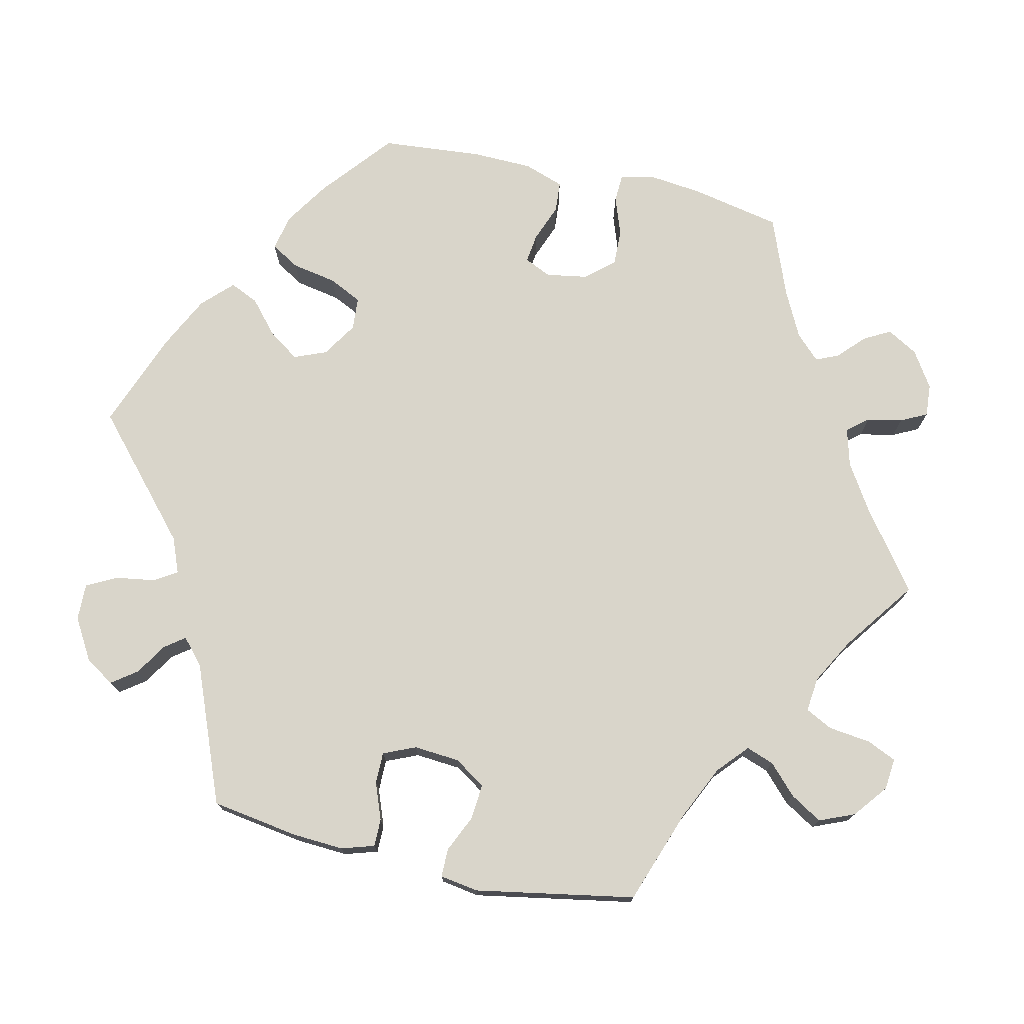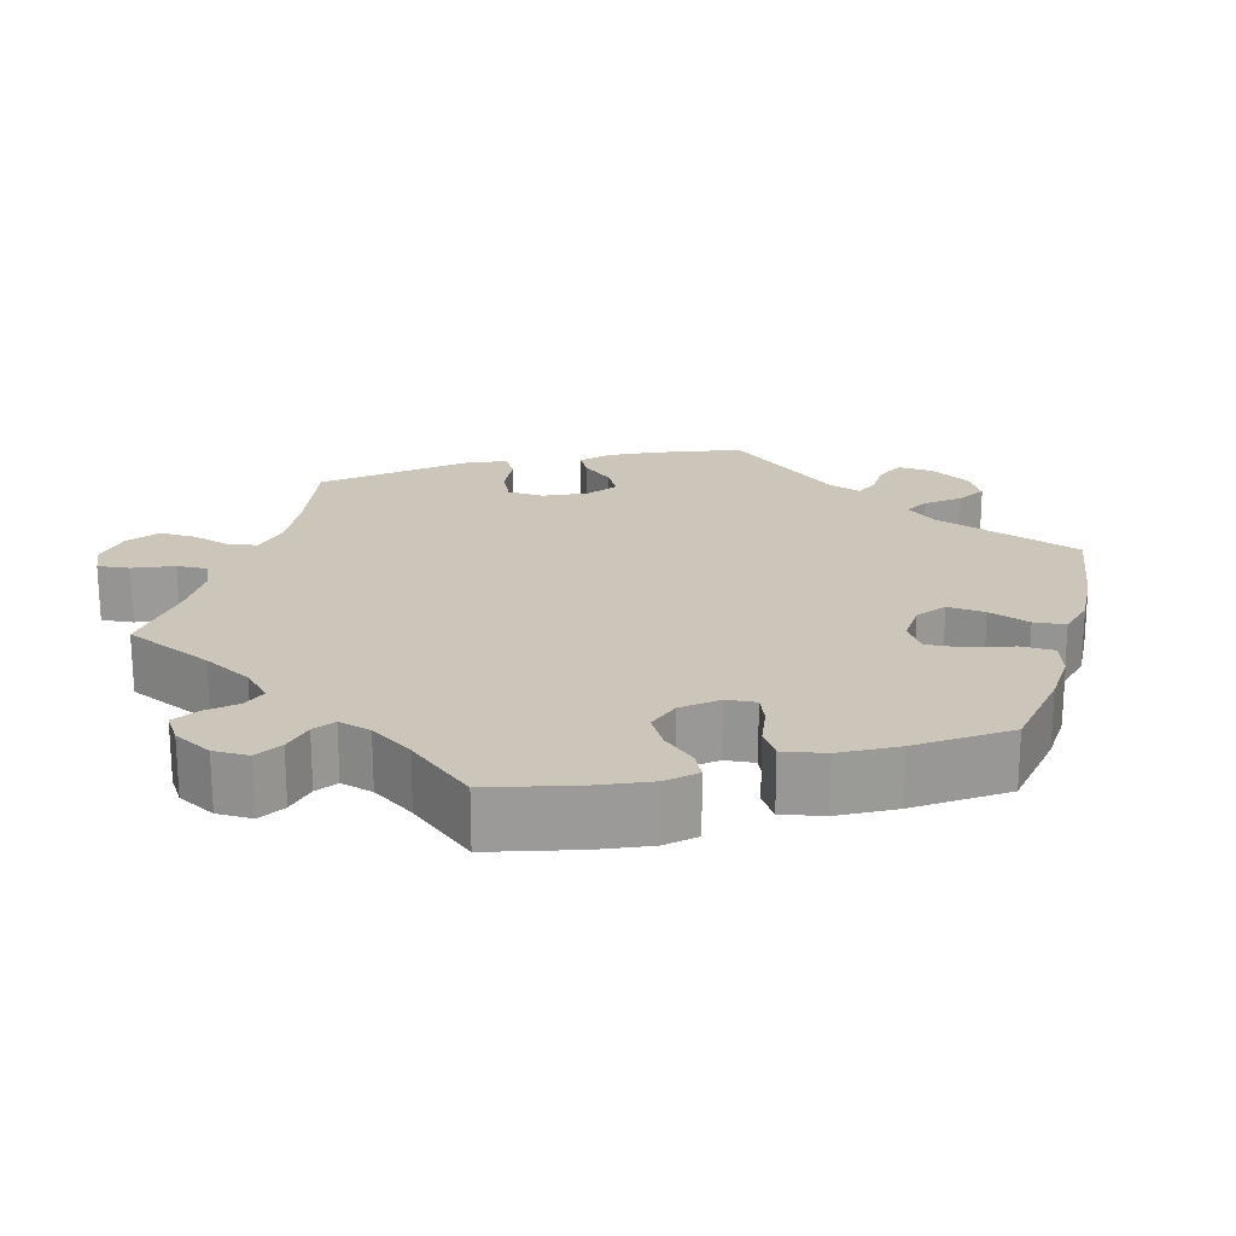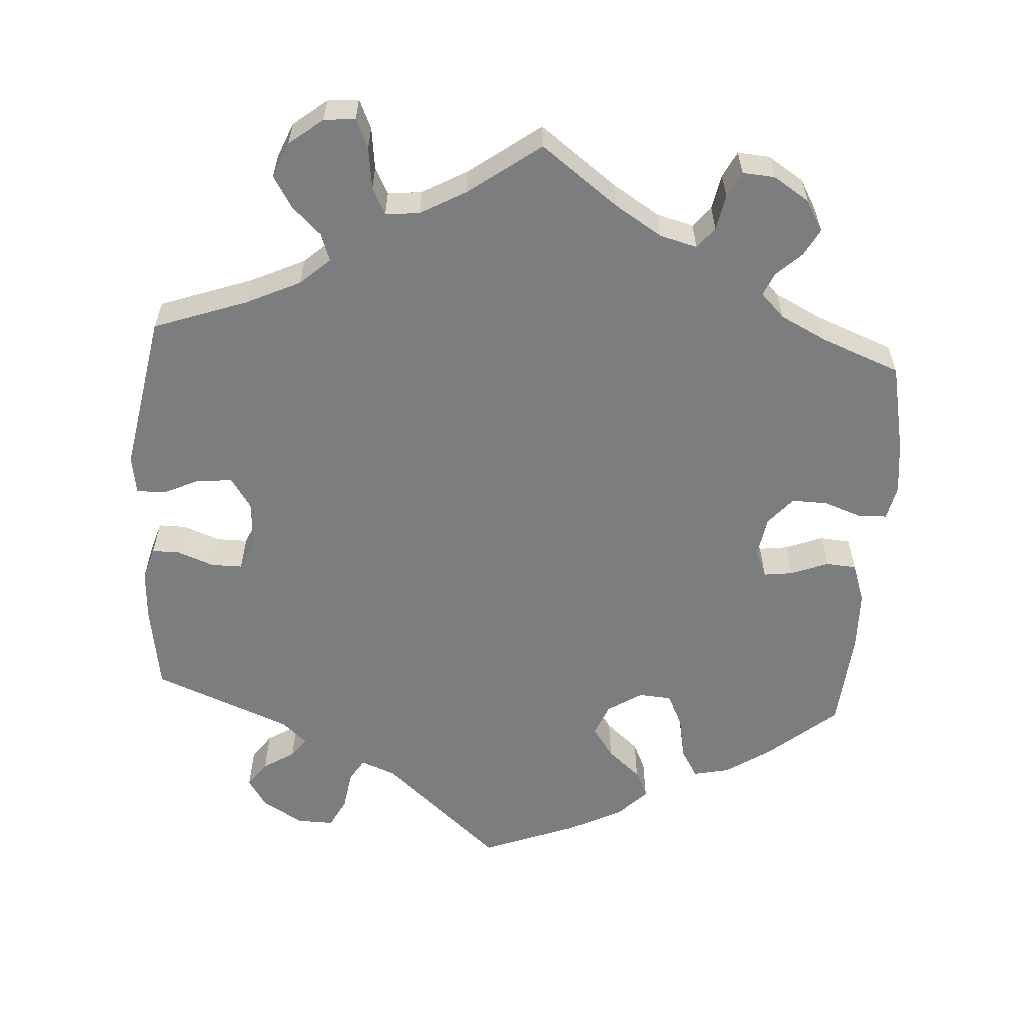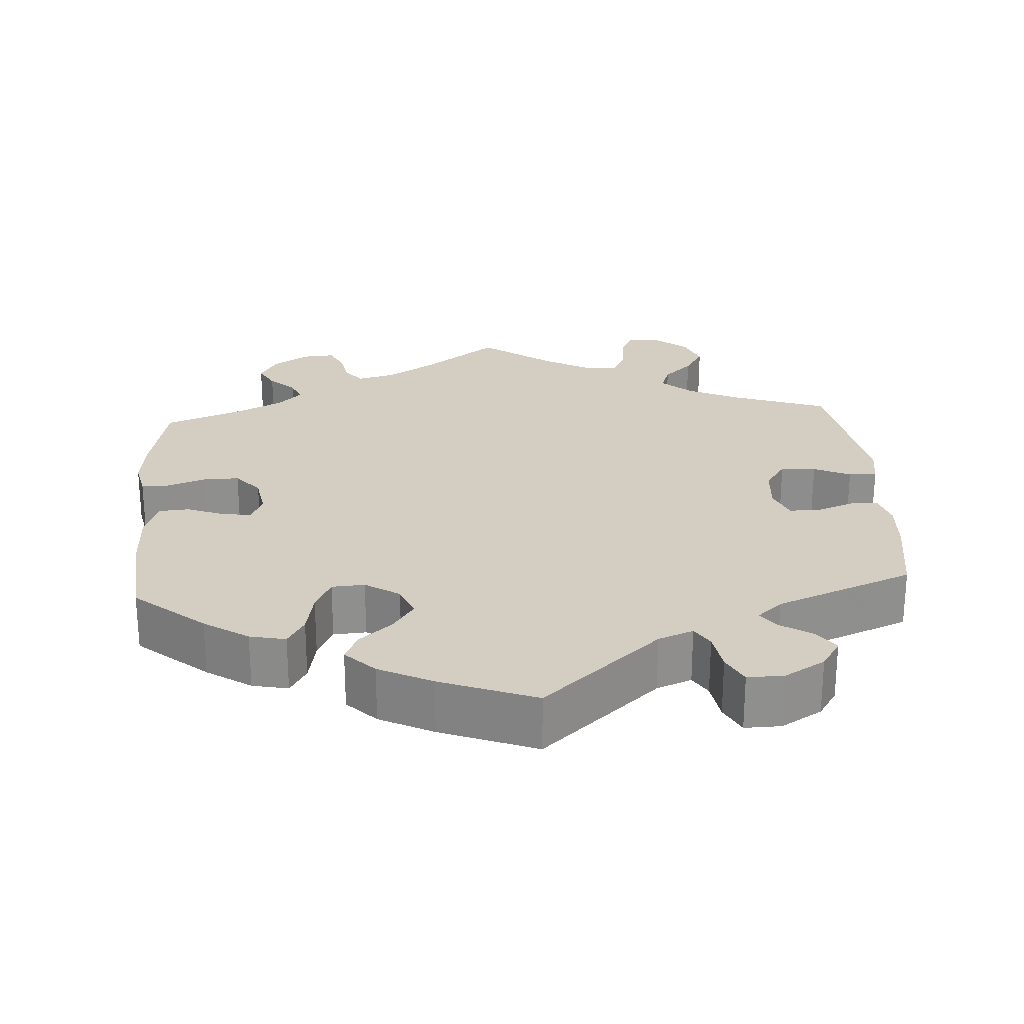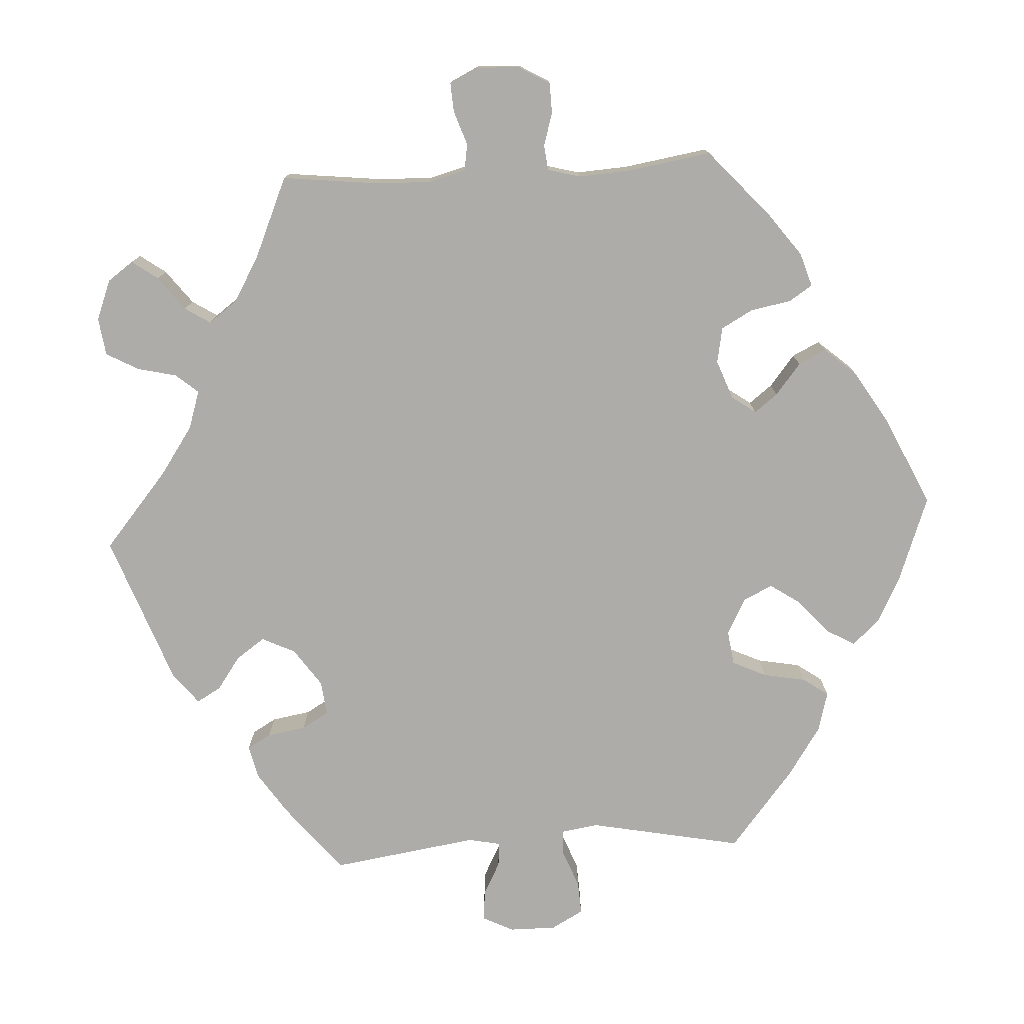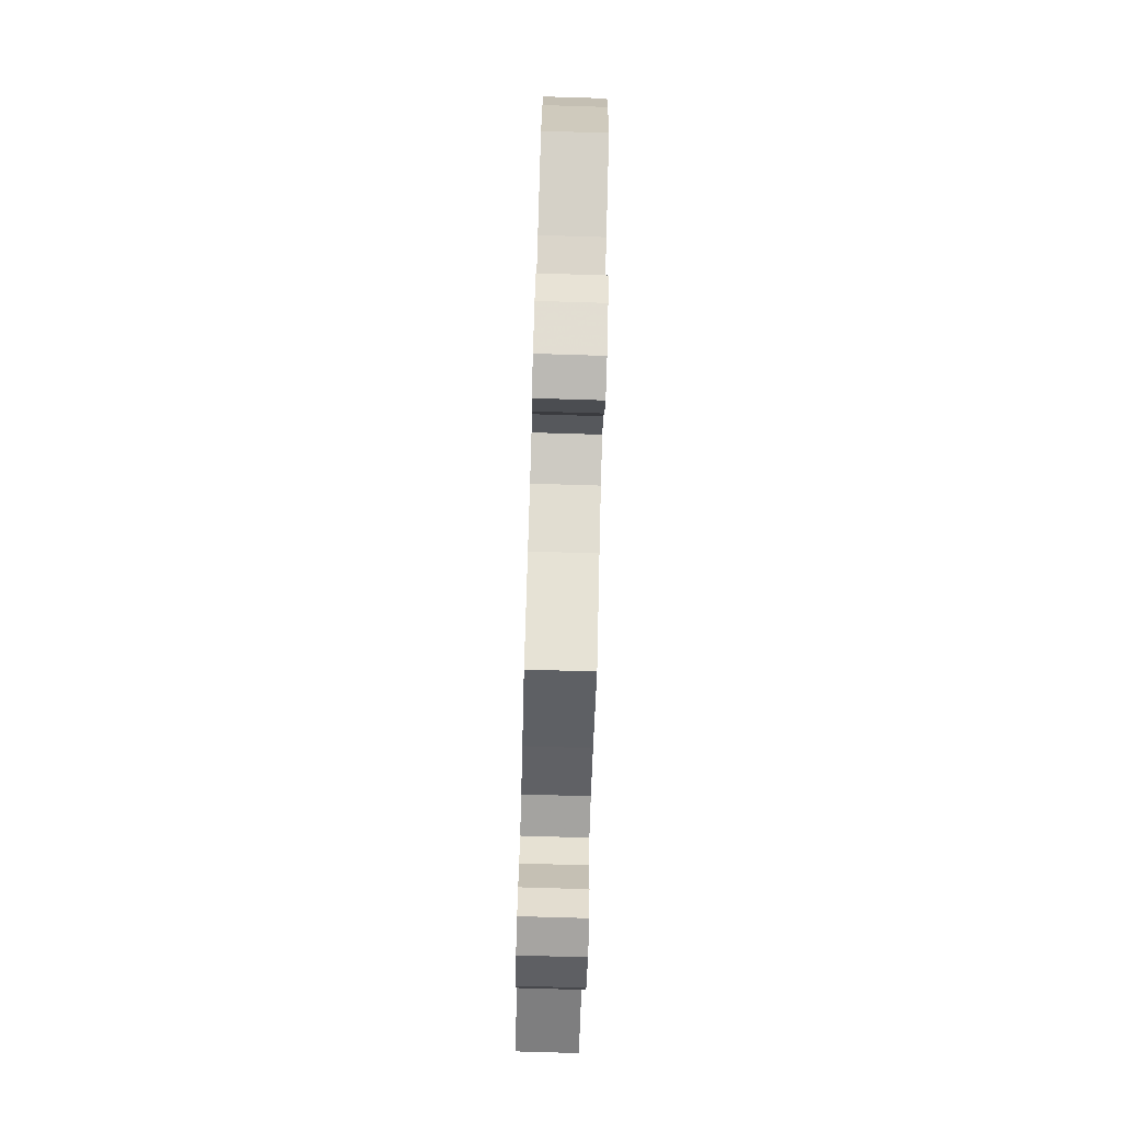
<metadata>
{"format":"obj","ext":"obj","renderer":"f3d","projection":"perspective","resolution":1024,"background":"white","views":[{"elev":74.7,"azim":102.6,"up":"+Y"},{"elev":20.9,"azim":-104.4,"up":"+Y"},{"elev":-59.0,"azim":176.2,"up":"+Y"},{"elev":25.2,"azim":-3.8,"up":"+Y"},{"elev":-76.6,"azim":-146.7,"up":"+Y"},{"elev":-79.1,"azim":-91.7,"up":"+Z"}]}
</metadata>
<code>
v 0.378 0.07 -0.333
v 0.308 0.07 -0.366
v 0.269 0.07 -0.401
v 0.282 0.07 -0.437
v 0.32 0.07 -0.473
v 0.345 0.07 -0.514
v 0.326 0.07 -0.56
v 0.282 0.07 -0.595
v 0.241 0.07 -0.599
v 0.224 0.07 -0.561
v 0.217 0.07 -0.506
v 0.199 0.07 -0.471
v 0.154 0.07 -0.476
v 0.095 0.07 -0.509
v 0.001 0.07 -0.578
v -0.1 0.07 -0.503
v -0.161 0.07 -0.465
v -0.21 0.07 -0.452
v -0.232 0.07 -0.479
v -0.241 0.07 -0.525
v -0.258 0.07 -0.559
v -0.3 0.07 -0.556
v -0.347 0.07 -0.526
v -0.37 0.07 -0.486
v -0.351 0.07 -0.451
v -0.318 0.07 -0.42
v -0.305 0.07 -0.39
v -0.336 0.07 -0.359
v -0.396 0.07 -0.329
v -0.5 0.07 -0.289
v -0.524 0.07 -0.173
v -0.532 0.07 -0.104
v -0.522 0.07 -0.059
v -0.486 0.07 -0.057
v -0.435 0.07 -0.075
v -0.388 0.07 -0.076
v -0.357 0.07 -0.04
v -0.348 0.07 0.014
v -0.364 0.07 0.049
v -0.402 0.07 0.044
v -0.451 0.07 0.025
v -0.491 0.07 0.028
v -0.509 0.07 0.08
v -0.511 0.07 0.158
v -0.5 0.07 0.289
v -0.409 0.07 0.365
v -0.351 0.07 0.403
v -0.304 0.07 0.413
v -0.282 0.07 0.376
v -0.271 0.07 0.318
v -0.25 0.07 0.275
v -0.207 0.07 0.272
v -0.162 0.07 0.301
v -0.145 0.07 0.343
v -0.173 0.07 0.383
v -0.216 0.07 0.42
v -0.233 0.07 0.457
v -0.195 0.07 0.495
v -0.125 0.07 0.53
v 0 0.07 0.578
v 0.154 0.07 0.443
v 0.2 0.07 0.425
v 0.218 0.07 0.454
v 0.226 0.07 0.506
v 0.246 0.07 0.545
v 0.294 0.07 0.544
v 0.347 0.07 0.513
v 0.372 0.07 0.475
v 0.348 0.07 0.442
v 0.307 0.07 0.416
v 0.288 0.07 0.39
v 0.321 0.07 0.361
v 0.501 0.07 0.29
v 0.519 0.07 0.176
v 0.523 0.07 0.11
v 0.51 0.07 0.067
v 0.474 0.07 0.067
v 0.426 0.07 0.085
v 0.385 0.07 0.085
v 0.367 0.07 0.043
v 0.372 0.07 -0.017
v 0.399 0.07 -0.057
v 0.445 0.07 -0.053
v 0.493 0.07 -0.031
v 0.53 0.07 -0.031
v 0.538 0.07 -0.081
v 0.501 0.07 -0.289
v 0.378 0 -0.333
v 0.308 0 -0.366
v 0.269 0 -0.401
v 0.282 0 -0.437
v 0.32 0 -0.473
v 0.345 0 -0.514
v 0.326 0 -0.56
v 0.282 0 -0.595
v 0.241 0 -0.599
v 0.224 0 -0.561
v 0.217 0 -0.506
v 0.199 0 -0.471
v 0.154 0 -0.476
v 0.095 0 -0.509
v 0.001 0 -0.578
v -0.1 0 -0.503
v -0.161 0 -0.465
v -0.21 0 -0.452
v -0.232 0 -0.479
v -0.241 0 -0.525
v -0.258 0 -0.559
v -0.3 0 -0.556
v -0.347 0 -0.526
v -0.37 0 -0.486
v -0.351 0 -0.451
v -0.318 0 -0.42
v -0.305 0 -0.39
v -0.336 0 -0.359
v -0.396 0 -0.329
v -0.5 0 -0.289
v -0.524 0 -0.173
v -0.532 0 -0.104
v -0.522 0 -0.059
v -0.486 0 -0.057
v -0.435 0 -0.075
v -0.388 0 -0.076
v -0.357 0 -0.04
v -0.348 0 0.014
v -0.364 0 0.049
v -0.402 0 0.044
v -0.451 0 0.025
v -0.491 0 0.028
v -0.509 0 0.08
v -0.511 0 0.158
v -0.5 0 0.289
v -0.409 0 0.365
v -0.351 0 0.403
v -0.304 0 0.413
v -0.282 0 0.376
v -0.271 0 0.318
v -0.25 0 0.275
v -0.207 0 0.272
v -0.162 0 0.301
v -0.145 0 0.343
v -0.173 0 0.383
v -0.216 0 0.42
v -0.233 0 0.457
v -0.195 0 0.495
v -0.125 0 0.53
v 0 0 0.578
v 0.154 0 0.443
v 0.2 0 0.425
v 0.218 0 0.454
v 0.226 0 0.506
v 0.246 0 0.545
v 0.294 0 0.544
v 0.347 0 0.513
v 0.372 0 0.475
v 0.348 0 0.442
v 0.307 0 0.416
v 0.288 0 0.39
v 0.321 0 0.361
v 0.501 0 0.29
v 0.519 0 0.176
v 0.523 0 0.11
v 0.51 0 0.067
v 0.474 0 0.067
v 0.426 0 0.085
v 0.385 0 0.085
v 0.367 0 0.043
v 0.372 0 -0.017
v 0.399 0 -0.057
v 0.445 0 -0.053
v 0.493 0 -0.031
v 0.53 0 -0.031
v 0.538 0 -0.081
v 0.501 0 -0.289
f 86 87 1
f 83 84 85 86
f 82 83 86 1
f 81 82 1 2
f 80 81 2 3
f 75 76 77 78
f 75 78 79
f 72 73 74 75
f 71 72 75 79
f 67 68 69 70
f 67 70 71
f 66 67 71
f 63 64 65 66
f 62 63 66 71
f 61 62 71 79
f 55 56 57 58
f 54 55 58 59
f 47 48 49 50
f 47 50 51
f 46 47 51
f 45 46 51
f 44 45 51 52
f 40 41 42 43
f 39 40 43 44
f 32 33 34 35
f 32 35 36
f 29 30 31 32
f 28 29 32 36
f 27 28 36 37
f 23 24 25 26
f 23 26 27
f 22 23 27
f 19 20 21 22
f 18 19 22 27
f 17 18 27 37
f 14 15 16
f 13 14 16 17
f 12 13 17 37
f 8 9 10 11
f 8 11 12
f 7 8 12
f 4 5 6 7
f 3 4 7 12
f 80 3 12 37
f 54 59 60 61
f 53 54 61 79
f 52 53 79 80
f 39 44 52 80
f 80 37 38
f 38 39 80
f 88 174 173
f 173 172 171 170
f 88 173 170 169
f 89 88 169 168
f 90 89 168 167
f 165 164 163 162
f 166 165 162
f 162 161 160 159
f 166 162 159 158
f 157 156 155 154
f 158 157 154
f 158 154 153
f 153 152 151 150
f 158 153 150 149
f 166 158 149 148
f 145 144 143 142
f 146 145 142 141
f 137 136 135 134
f 138 137 134
f 138 134 133
f 138 133 132
f 139 138 132 131
f 130 129 128 127
f 131 130 127 126
f 122 121 120 119
f 123 122 119
f 119 118 117 116
f 123 119 116 115
f 124 123 115 114
f 113 112 111 110
f 114 113 110
f 114 110 109
f 109 108 107 106
f 114 109 106 105
f 124 114 105 104
f 103 102 101
f 104 103 101 100
f 124 104 100 99
f 98 97 96 95
f 99 98 95
f 99 95 94
f 94 93 92 91
f 99 94 91 90
f 124 99 90 167
f 148 147 146 141
f 166 148 141 140
f 167 166 140 139
f 167 139 131 126
f 125 124 167
f 167 126 125
f 1 88 89 2
f 2 89 90 3
f 3 90 91 4
f 4 91 92 5
f 5 92 93 6
f 6 93 94 7
f 7 94 95 8
f 8 95 96 9
f 9 96 97 10
f 10 97 98 11
f 11 98 99 12
f 12 99 100 13
f 13 100 101 14
f 14 101 102 15
f 15 102 103 16
f 16 103 104 17
f 17 104 105 18
f 18 105 106 19
f 19 106 107 20
f 20 107 108 21
f 21 108 109 22
f 22 109 110 23
f 23 110 111 24
f 24 111 112 25
f 25 112 113 26
f 26 113 114 27
f 27 114 115 28
f 28 115 116 29
f 29 116 117 30
f 30 117 118 31
f 31 118 119 32
f 32 119 120 33
f 33 120 121 34
f 34 121 122 35
f 35 122 123 36
f 36 123 124 37
f 37 124 125 38
f 38 125 126 39
f 39 126 127 40
f 40 127 128 41
f 41 128 129 42
f 42 129 130 43
f 43 130 131 44
f 44 131 132 45
f 45 132 133 46
f 46 133 134 47
f 47 134 135 48
f 48 135 136 49
f 49 136 137 50
f 50 137 138 51
f 51 138 139 52
f 52 139 140 53
f 53 140 141 54
f 54 141 142 55
f 55 142 143 56
f 56 143 144 57
f 57 144 145 58
f 58 145 146 59
f 59 146 147 60
f 60 147 148 61
f 61 148 149 62
f 62 149 150 63
f 63 150 151 64
f 64 151 152 65
f 65 152 153 66
f 66 153 154 67
f 67 154 155 68
f 68 155 156 69
f 69 156 157 70
f 70 157 158 71
f 71 158 159 72
f 72 159 160 73
f 73 160 161 74
f 74 161 162 75
f 75 162 163 76
f 76 163 164 77
f 77 164 165 78
f 78 165 166 79
f 79 166 167 80
f 80 167 168 81
f 81 168 169 82
f 82 169 170 83
f 83 170 171 84
f 84 171 172 85
f 85 172 173 86
f 86 173 174 87
f 87 174 88 1

</code>
